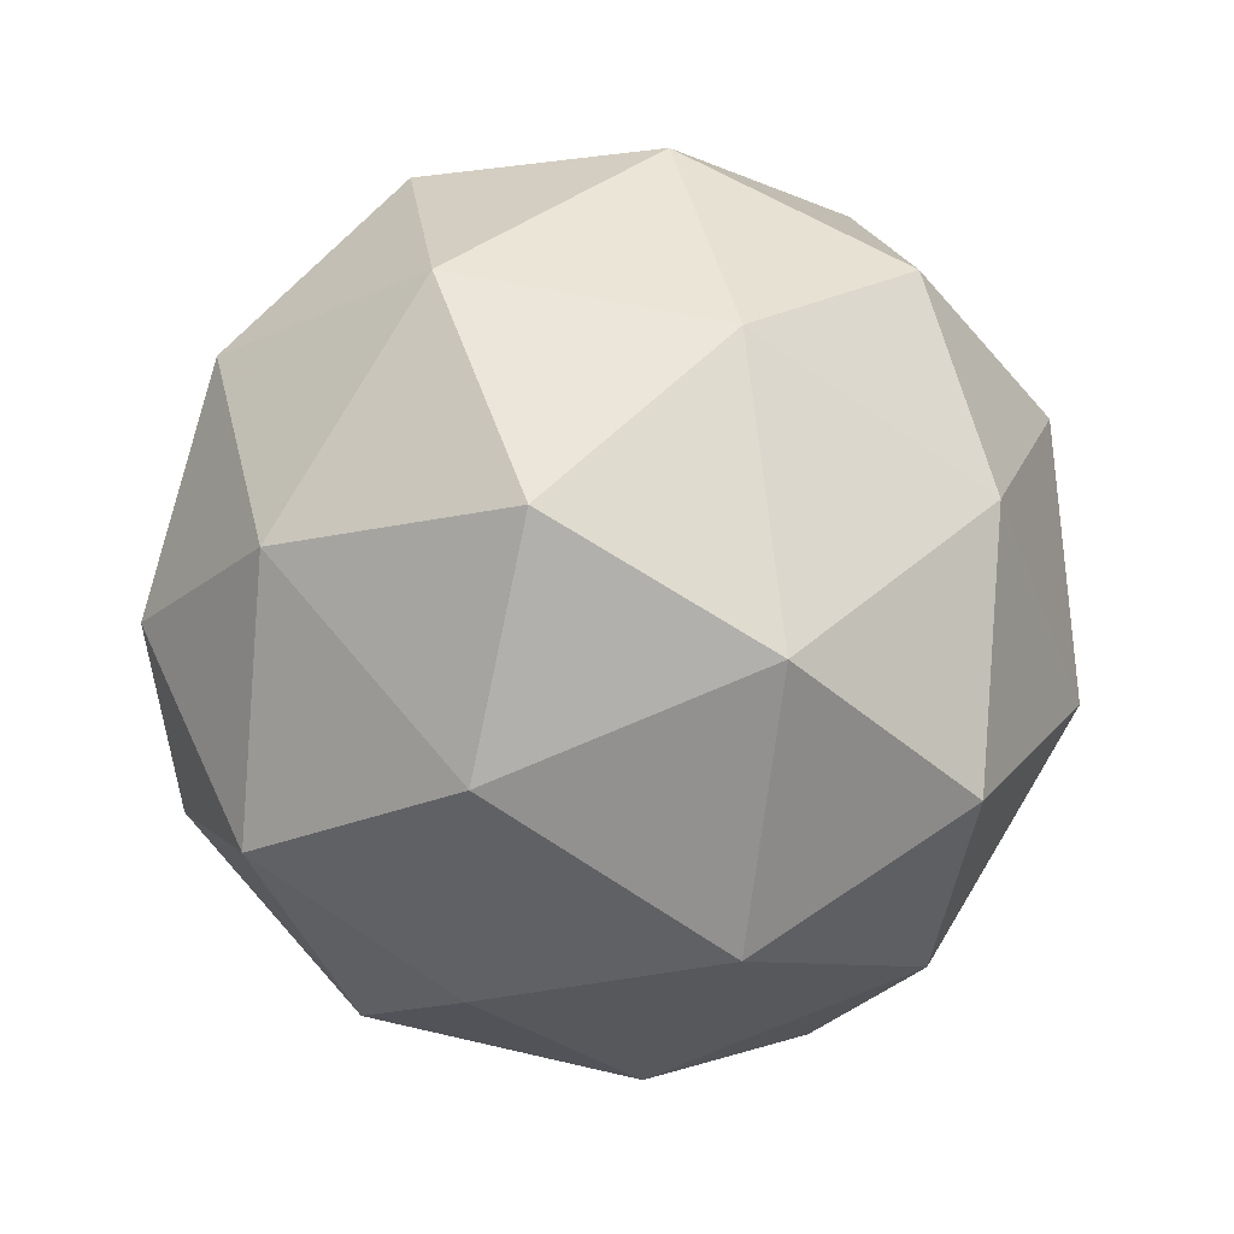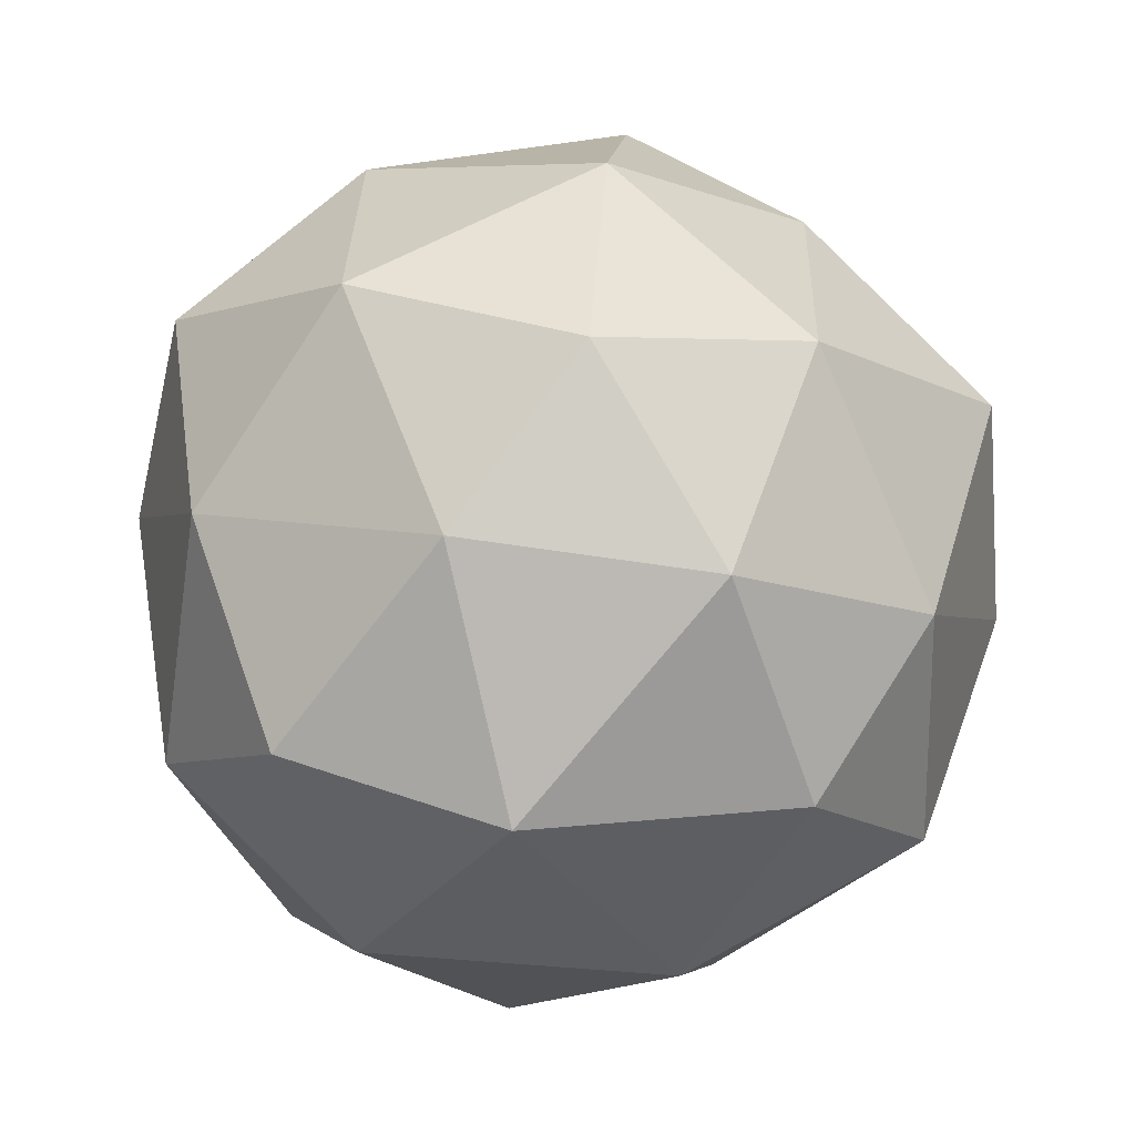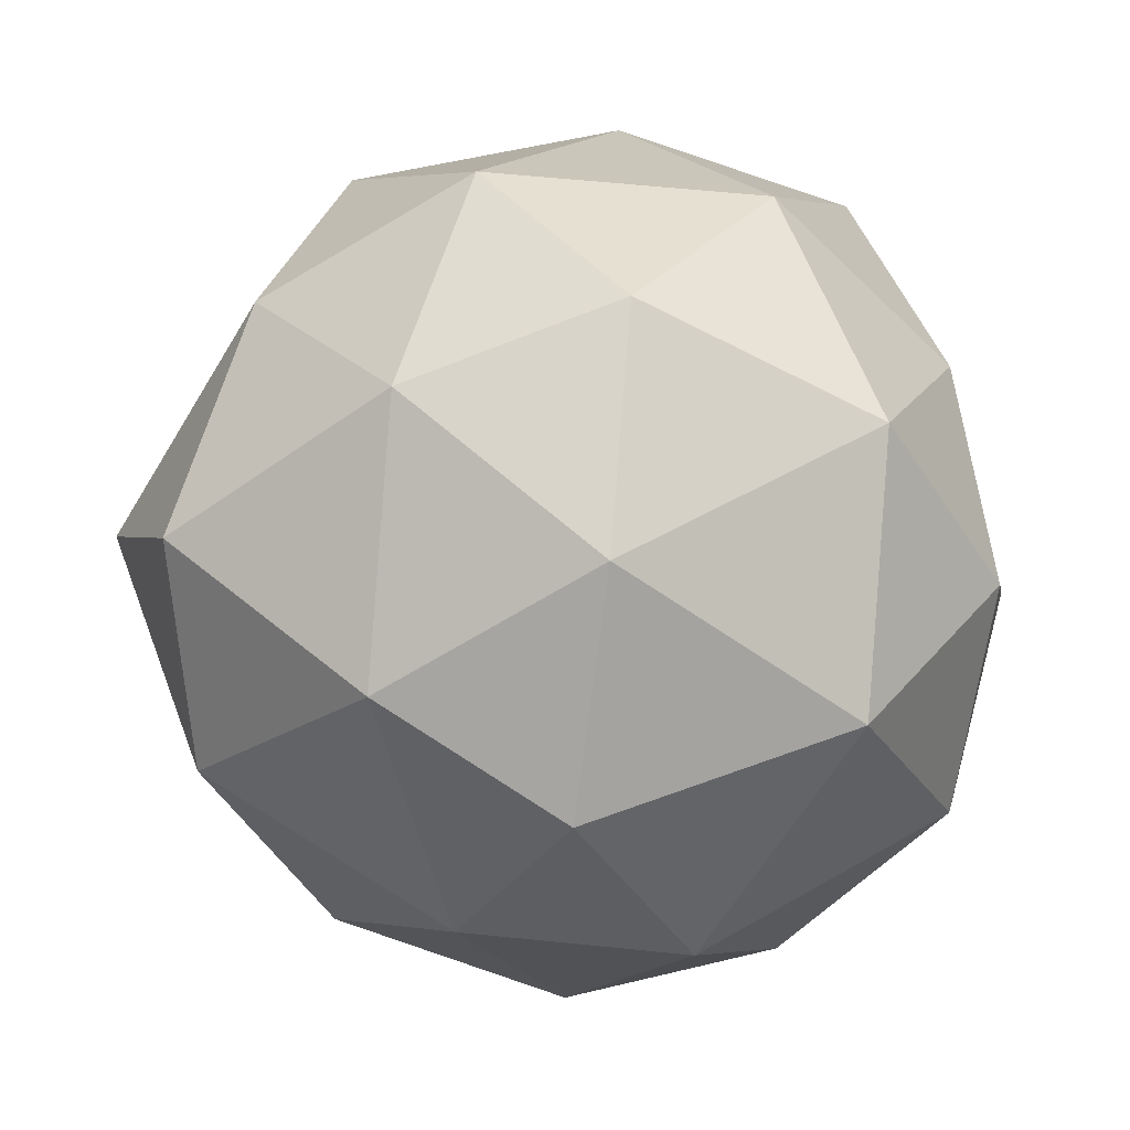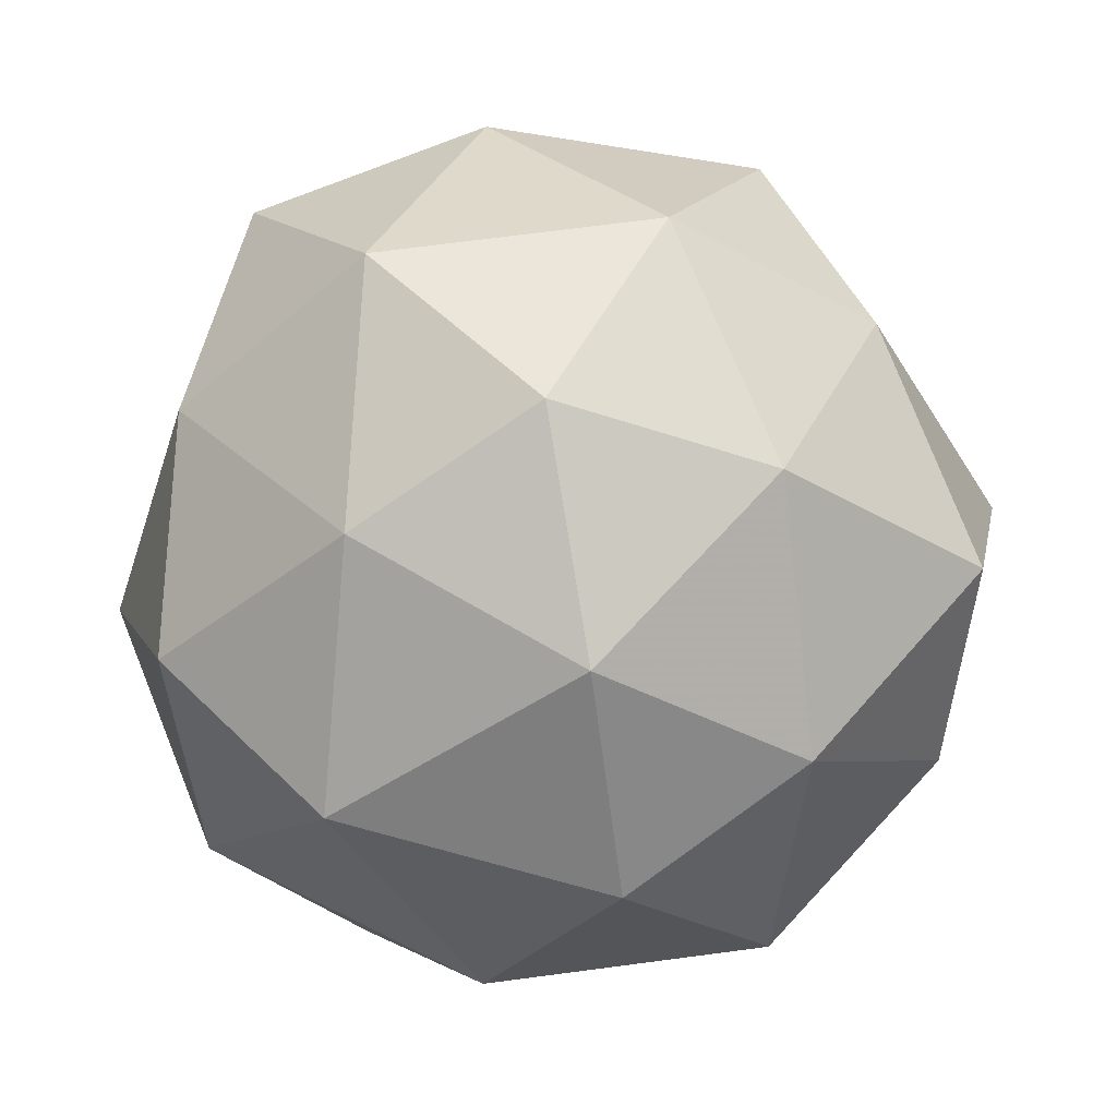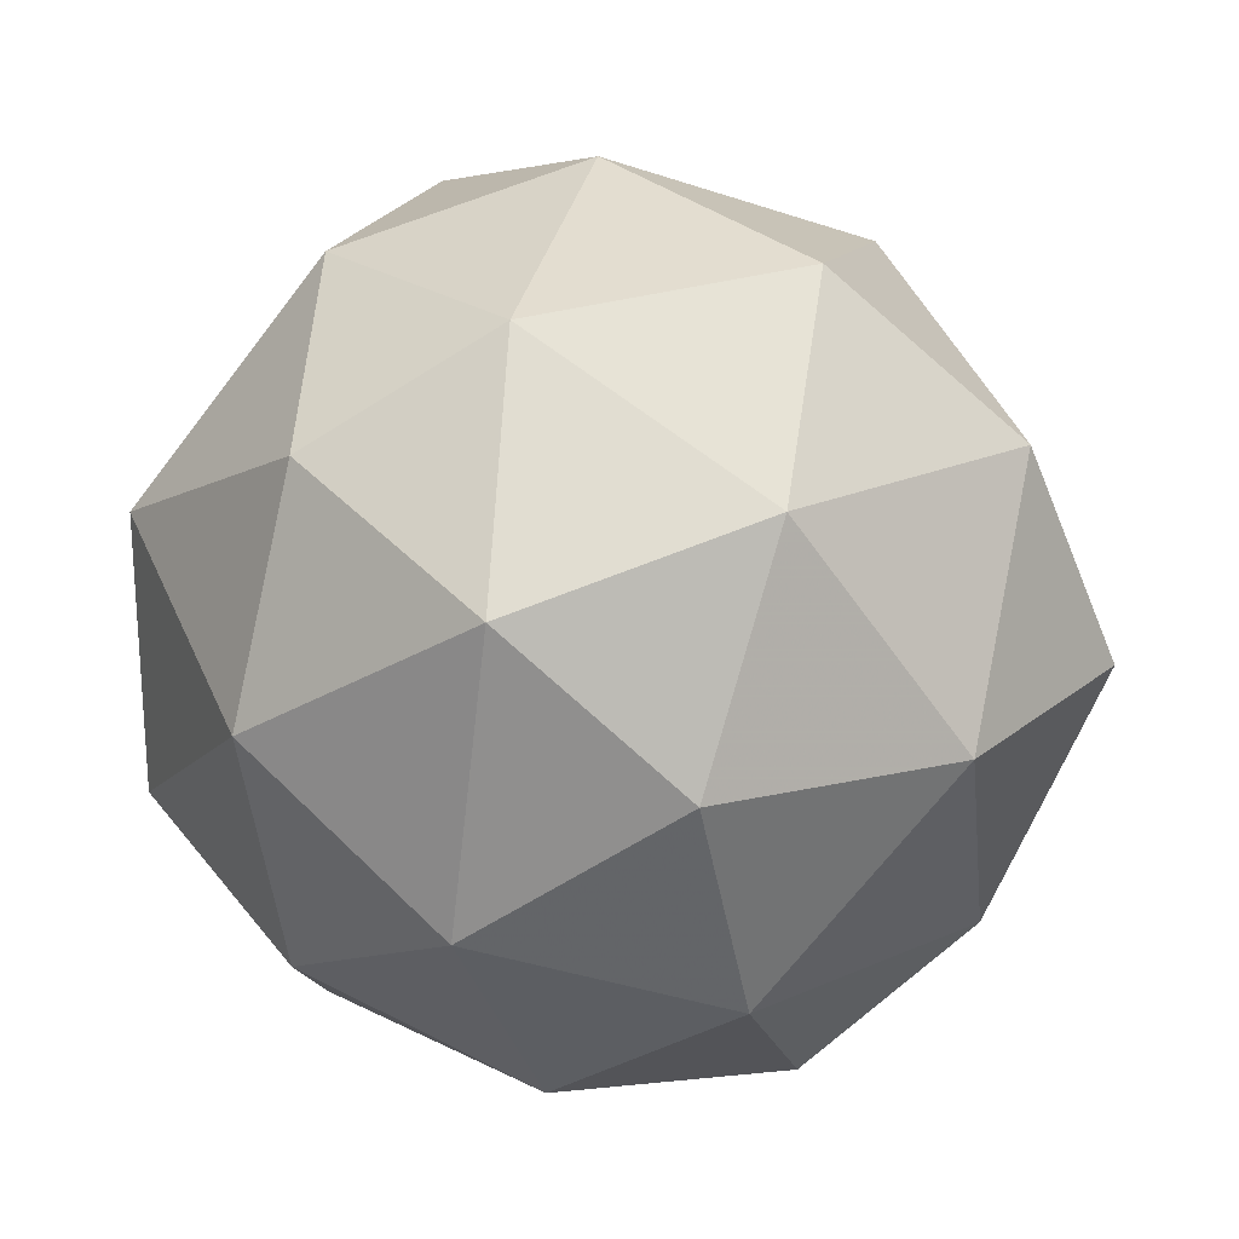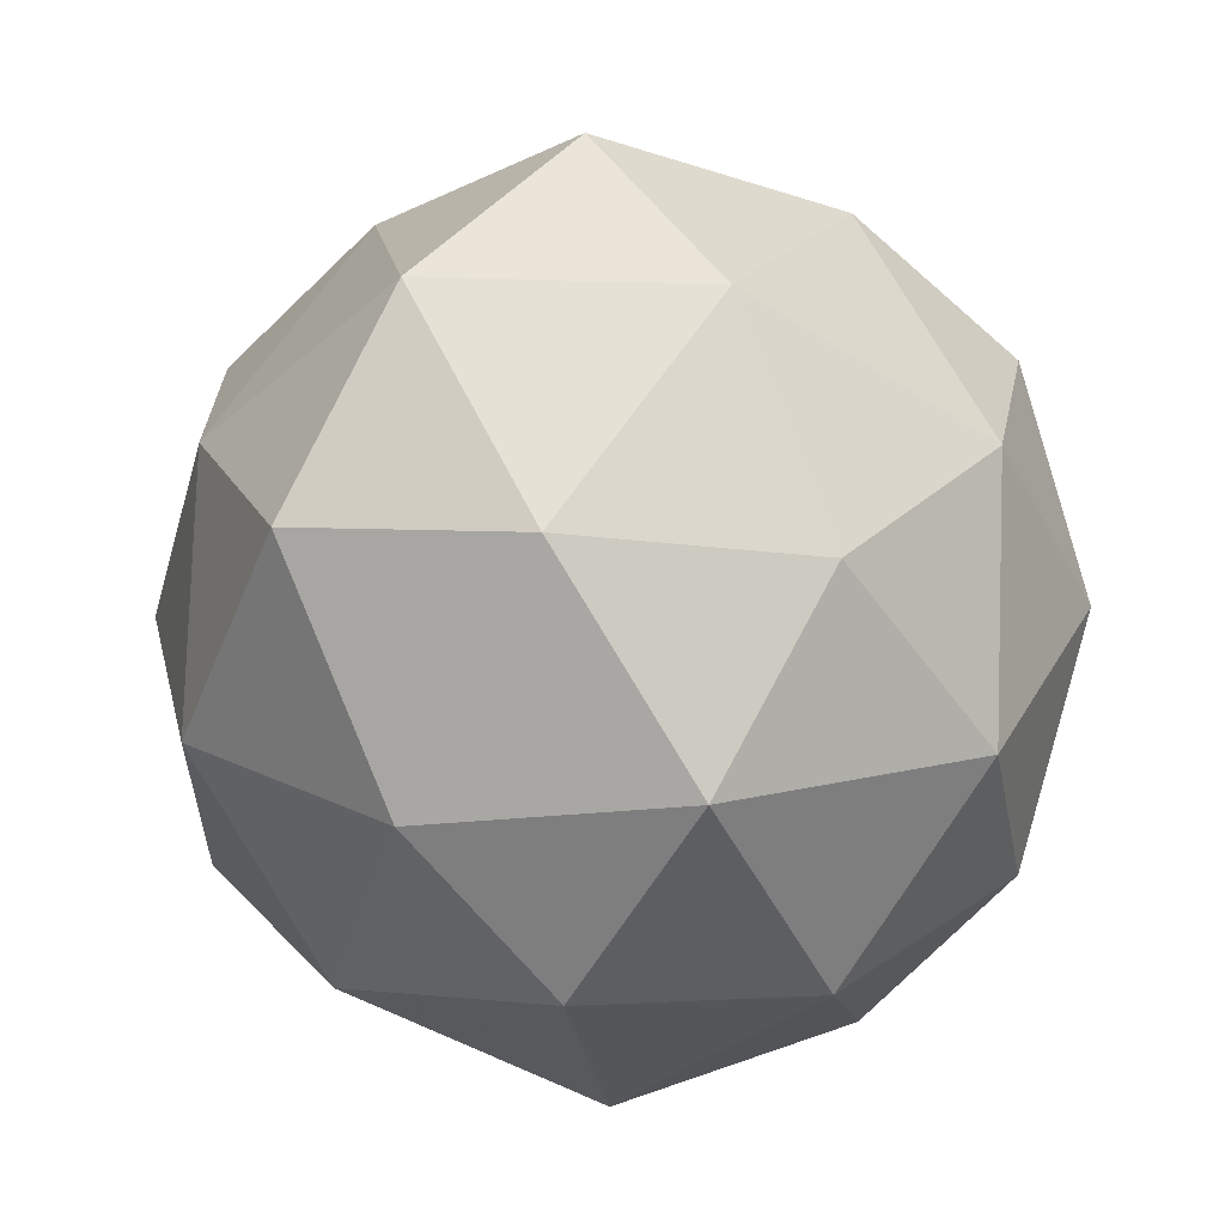
<metadata>
{"format":"obj","ext":"obj","renderer":"f3d","projection":"perspective","resolution":1024,"background":"white","views":[{"elev":13.4,"azim":79.0,"up":"+Z"},{"elev":38.2,"azim":-23.0,"up":"+Z"},{"elev":54.8,"azim":171.2,"up":"+Y"},{"elev":-42.2,"azim":-6.0,"up":"+Y"},{"elev":-18.1,"azim":45.0,"up":"+Z"},{"elev":-35.6,"azim":104.8,"up":"+Y"}]}
</metadata>
<code>
v 2411 229.4 -796.6
v 2411 229.4 -796.6
v 2411 229.4 -796.6
v 2411 229.3 -796.6
v 2411 229.3 -796.6
v 2411 229.4 -796.6
v 2411 229.4 -796.5
v 2411 229.3 -796.5
v 2411 229.3 -796.6
v 2411 229.3 -796.5
v 2411 229.4 -796.5
v 2411 229.3 -796.5
v 2411 229.4 -796.6
v 2411 229.4 -796.6
v 2411 229.4 -796.6
v 2411 229.4 -796.6
v 2411 229.4 -796.6
v 2411 229.3 -796.6
v 2411 229.3 -796.6
v 2411 229.3 -796.6
v 2411 229.3 -796.6
v 2411 229.3 -796.6
v 2411 229.4 -796.5
v 2411 229.4 -796.6
v 2411 229.4 -796.5
v 2411 229.4 -796.5
v 2411 229.3 -796.6
v 2411 229.3 -796.5
v 2411 229.3 -796.6
v 2411 229.3 -796.6
v 2411 229.3 -796.6
v 2411 229.3 -796.6
v 2411 229.4 -796.5
v 2411 229.3 -796.5
v 2411 229.3 -796.5
v 2411 229.3 -796.5
v 2411 229.3 -796.5
v 2411 229.3 -796.5
v 2411 229.3 -796.5
v 2411 229.3 -796.5
v 2411 229.3 -796.5
v 2411 229.3 -796.5
f 1 14 13
f 2 14 16
f 1 13 18
f 1 18 20
f 1 20 17
f 2 16 23
f 3 15 25
f 4 19 27
f 5 21 29
f 6 22 31
f 2 23 26
f 3 25 28
f 4 27 30
f 5 29 32
f 6 31 24
f 7 33 38
f 8 34 40
f 9 35 41
f 10 36 42
f 11 37 39
f 39 42 12
f 39 37 42
f 37 10 42
f 42 41 12
f 42 36 41
f 36 9 41
f 41 40 12
f 41 35 40
f 35 8 40
f 40 38 12
f 40 34 38
f 34 7 38
f 38 39 12
f 38 33 39
f 33 11 39
f 24 37 11
f 24 31 37
f 31 10 37
f 32 36 10
f 32 29 36
f 29 9 36
f 30 35 9
f 30 27 35
f 27 8 35
f 28 34 8
f 28 25 34
f 25 7 34
f 26 33 7
f 26 23 33
f 23 11 33
f 31 32 10
f 31 22 32
f 22 5 32
f 29 30 9
f 29 21 30
f 21 4 30
f 27 28 8
f 27 19 28
f 19 3 28
f 25 26 7
f 25 15 26
f 15 2 26
f 23 24 11
f 23 16 24
f 16 6 24
f 17 22 6
f 17 20 22
f 20 5 22
f 20 21 5
f 20 18 21
f 18 4 21
f 18 19 4
f 18 13 19
f 13 3 19
f 16 17 6
f 16 14 17
f 14 1 17
f 13 15 3
f 13 14 15
f 14 2 15

</code>
